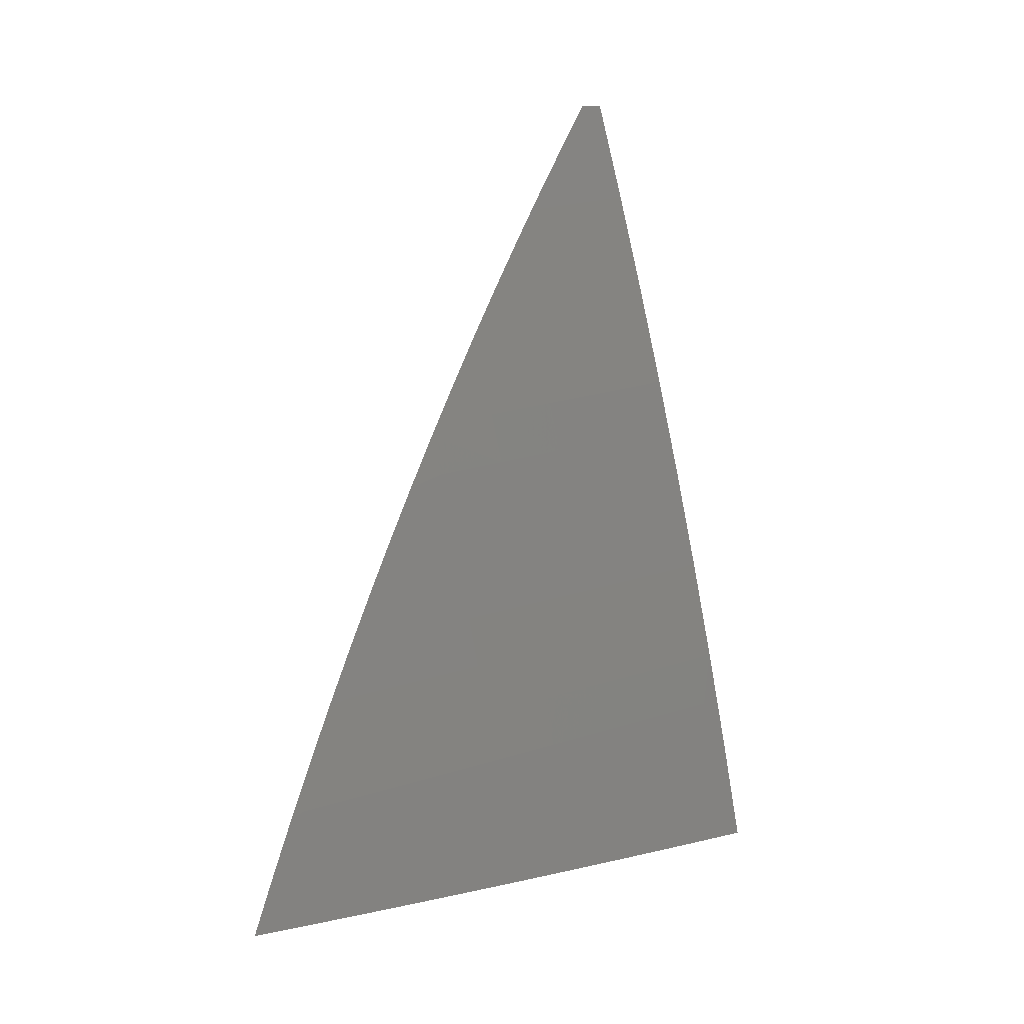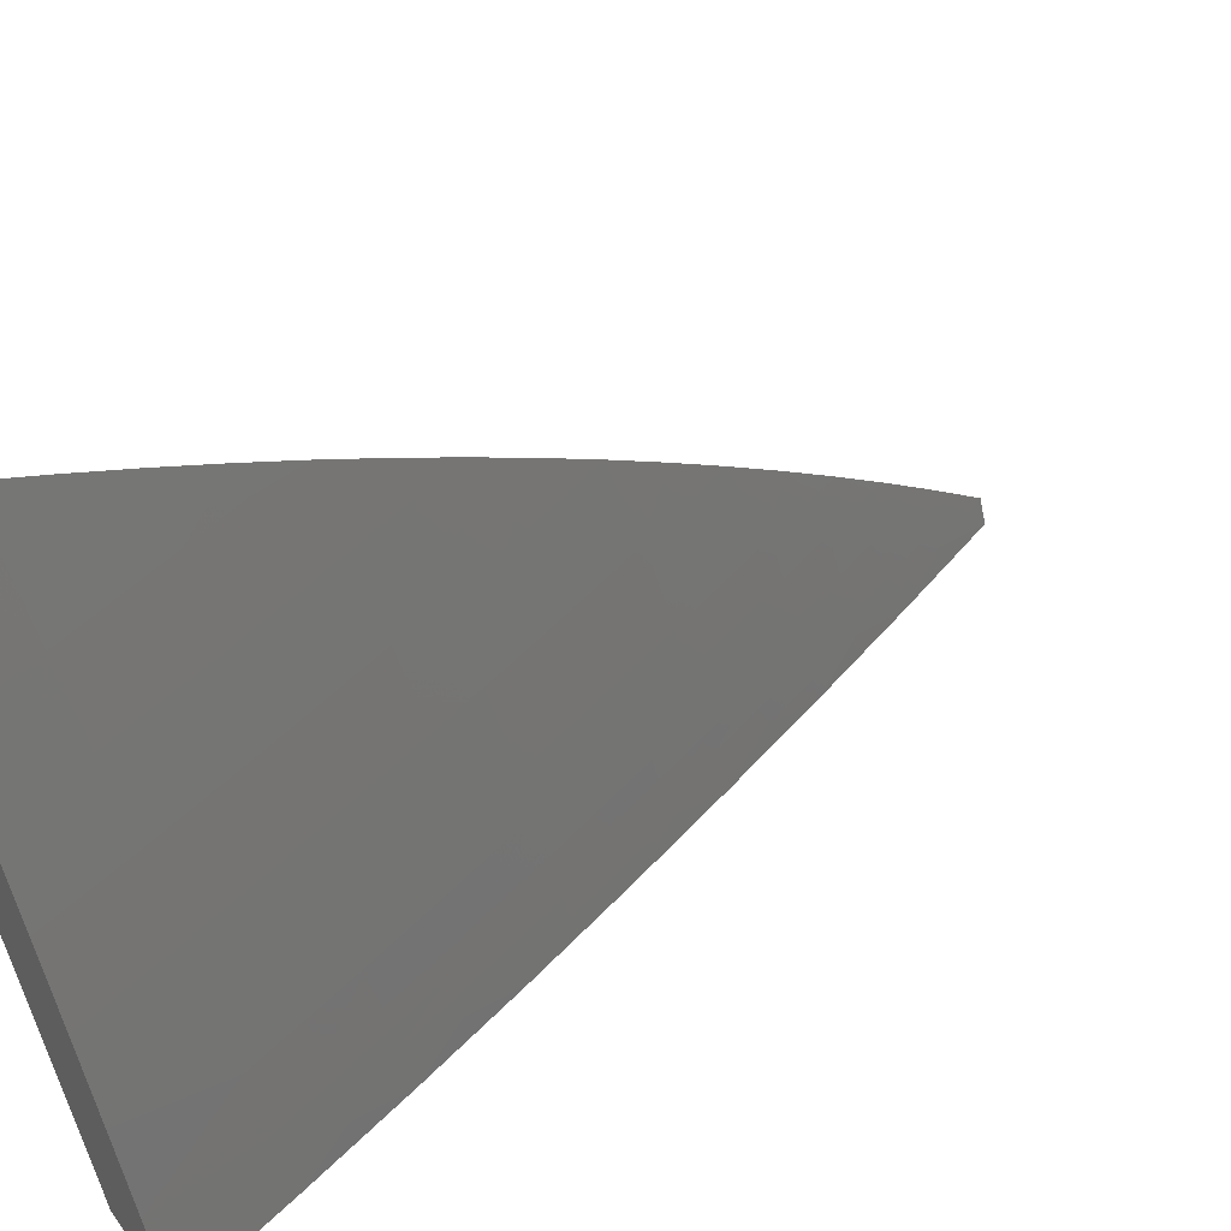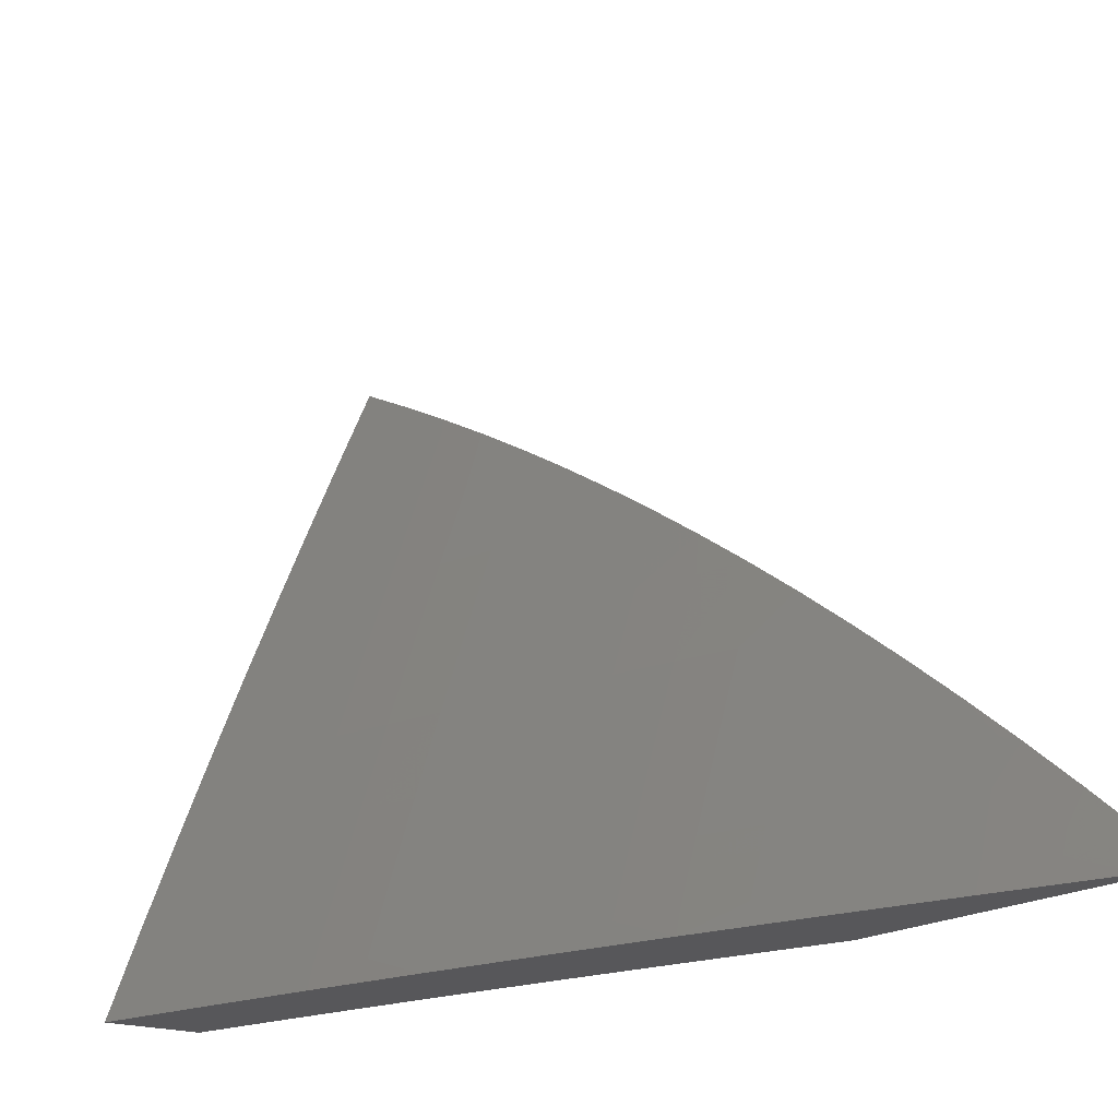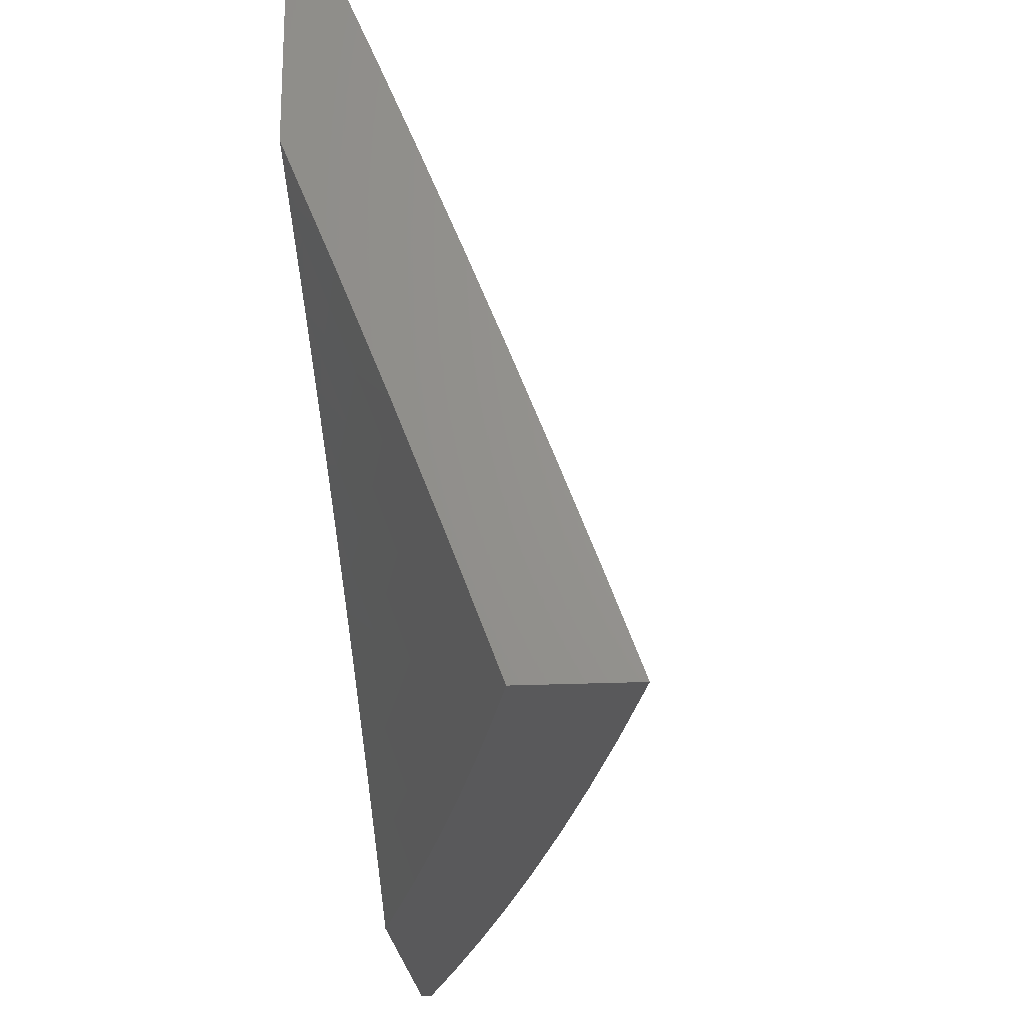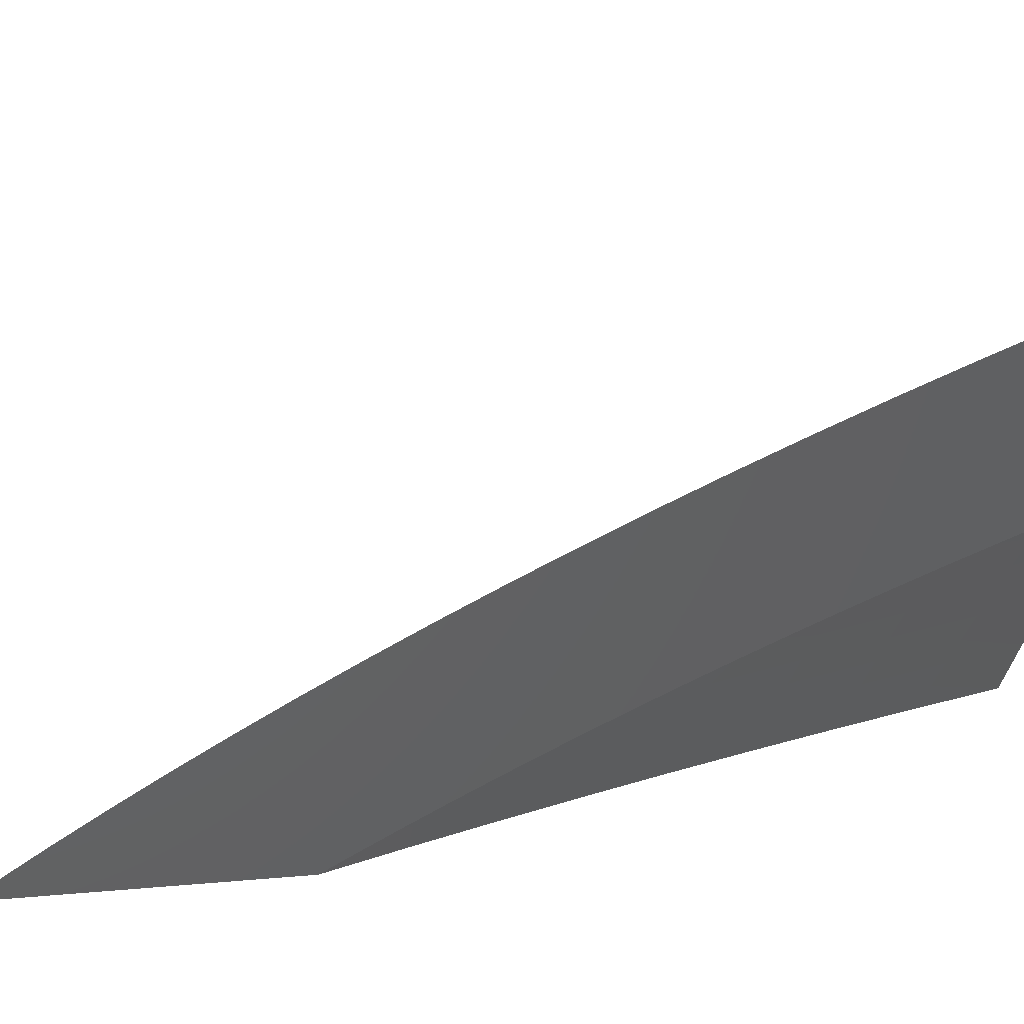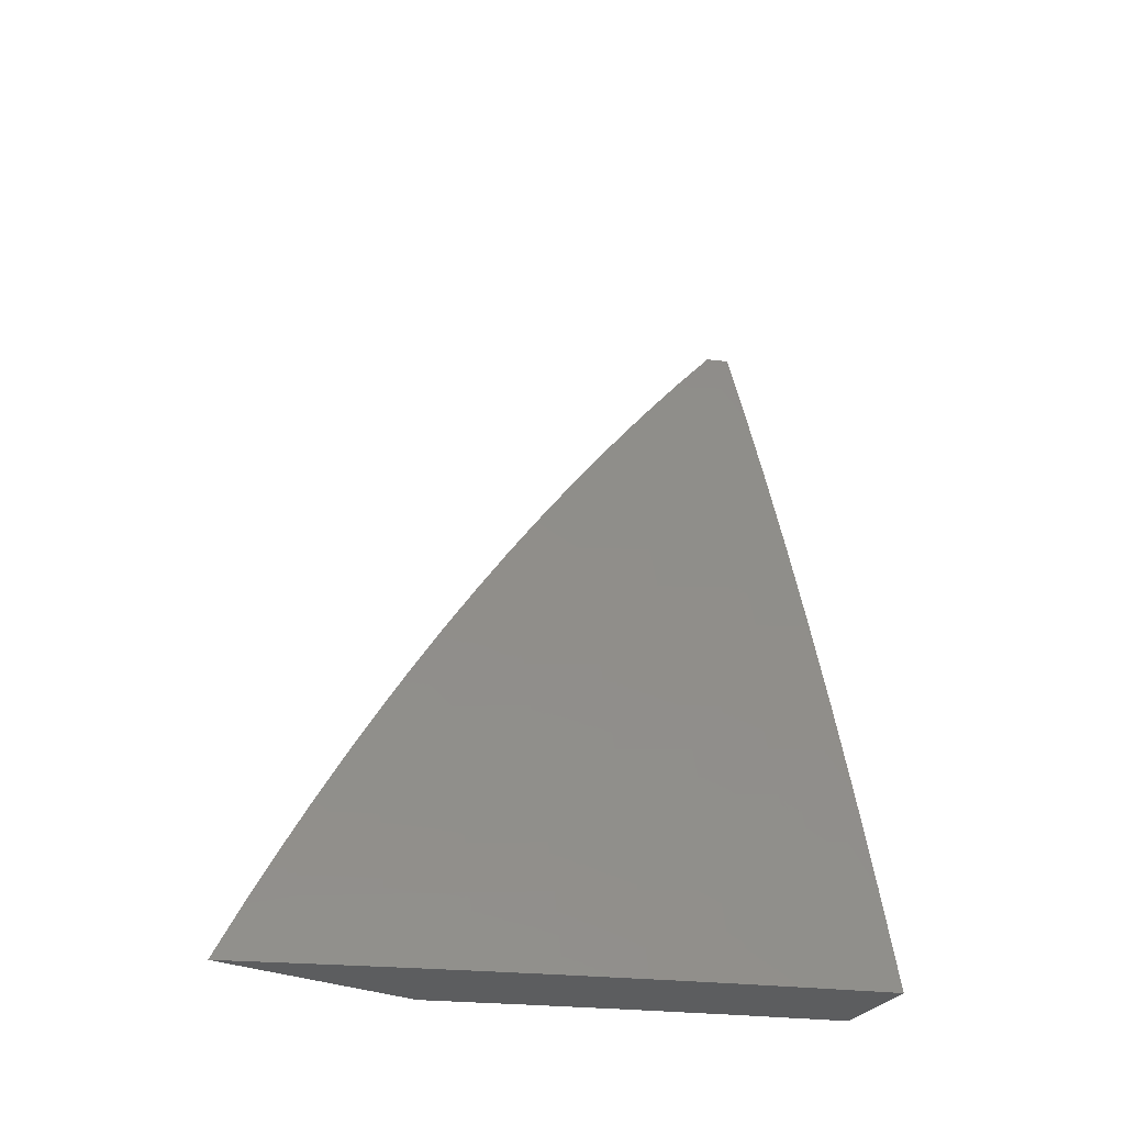
<metadata>
{"format":"stl","ext":"stl","renderer":"f3d","projection":"perspective","resolution":1024,"background":"white","views":[{"elev":12.5,"azim":40.4,"up":"+Y"},{"elev":49.9,"azim":54.8,"up":"+Z"},{"elev":-18.2,"azim":143.0,"up":"+Z"},{"elev":-22.3,"azim":4.6,"up":"+Z"},{"elev":44.3,"azim":-95.6,"up":"+Z"},{"elev":-32.0,"azim":60.5,"up":"+Y"}]}
</metadata>
<code>
# stl→obj: 200 verts, 396 faces
v 10 2.698 4
v 10.02 2.612 4
v 10 2.657 4.031
v 10.01 2.606 4.054
v 10 2.615 4.061
v 10 2.573 4.091
v 10.03 2.519 4.054
v 10.01 2.514 4.109
v 10.03 2.427 4.109
v 10 2.488 4.149
v 10.01 2.422 4.163
v 10 2.445 4.177
v 10 2.402 4.205
v 10.03 2.335 4.163
v 10.01 2.331 4.217
v 10.03 2.244 4.217
v 10 2.315 4.259
v 10.01 2.239 4.271
v 10 2.271 4.286
v 10 2.226 4.312
v 10.03 2.153 4.271
v 10.01 2.148 4.325
v 10.05 2.067 4.271
v 10.03 2.062 4.325
v 10.04 2 4.326
v 10.01 2.058 4.379
v 10 2 4.433
v 10 2.046 4.41
v 10.05 2.525 4
v 10.07 2.438 4
v 10.05 2.432 4.054
v 10.05 2.34 4.109
v 10.05 2.248 4.163
v 10.05 2.157 4.217
v 10.07 2.071 4.217
v 10.09 2 4.218
v 10.09 2.351 4
v 10.07 2.344 4.054
v 10.07 2.253 4.109
v 10.07 2.162 4.163
v 10.09 2.075 4.163
v 10.11 2.263 4
v 10.09 2.257 4.054
v 10.09 2.166 4.109
v 10.11 2.08 4.109
v 10.13 2 4.109
v 10.13 2.176 4
v 10.11 2.17 4.054
v 10.13 2.084 4.054
v 10.15 2.088 4
v 10.17 2 4
v 10 2.091 4.386
v 10 2.137 4.362
v 10 2.182 4.337
v 10 2.359 4.232
v 10 2.531 4.12
v 10.24 2.126 4
v 10.23 2.124 4.021
v 10.27 2 4
v 10.23 2.122 4.042
v 10.24 2 4.084
v 10.22 2.12 4.063
v 10.21 2.119 4.084
v 10.2 2.181 4.084
v 10.18 2.178 4.126
v 10.17 2.24 4.126
v 10.15 2.237 4.167
v 10.14 2.299 4.167
v 10.11 2.292 4.251
v 10.09 2.354 4.251
v 10.06 2.347 4.334
v 10.05 2.409 4.334
v 10.01 2.401 4.418
v 10 2.457 4.417
v 10 2.393 4.456
v 10.22 2.186 4.021
v 10.21 2.252 4
v 10.21 2.249 4.021
v 10.19 2.311 4.021
v 10.18 2.31 4.042
v 10.17 2.372 4.042
v 10.16 2.37 4.063
v 10.15 2.433 4.063
v 10.14 2.431 4.084
v 10.12 2.494 4.084
v 10.11 2.49 4.126
v 10.09 2.553 4.126
v 10.08 2.549 4.167
v 10.06 2.611 4.167
v 10.03 2.603 4.251
v 10.01 2.665 4.251
v 10 2.644 4.295
v 10 2.705 4.252
v 10.04 2.673 4.167
v 10.02 2.736 4.167
v 10.06 2.677 4.126
v 10.04 2.74 4.126
v 10.07 2.681 4.084
v 10.05 2.744 4.084
v 10.08 2.683 4.063
v 10.06 2.746 4.063
v 10.09 2.685 4.042
v 10.07 2.748 4.042
v 10.09 2.687 4.021
v 10.08 2.751 4.021
v 10.08 2.753 4
v 10.06 2.813 4.021
v 10.05 2.877 4
v 10.04 2.875 4.021
v 10.02 2.938 4.021
v 10.01 2.936 4.042
v 10 2.942 4.073
v 10.01 2.934 4.063
v 10 2.884 4.119
v 10.03 2.871 4.063
v 10.02 2.869 4.084
v 10.04 2.809 4.063
v 10.04 2.806 4.084
v 10.18 2.378 4
v 10.18 2.374 4.021
v 10.15 2.435 4.042
v 10.13 2.496 4.063
v 10.11 2.556 4.084
v 10.07 2.615 4.126
v 10.16 2.437 4.021
v 10.15 2.503 4
v 10.15 2.499 4.021
v 10.13 2.562 4.021
v 10.12 2.56 4.042
v 10.1 2.623 4.042
v 10.1 2.621 4.063
v 10.12 2.628 4
v 10.11 2.625 4.021
v 10.01 3 4
v 10 3 4.026
v 10 2.865 4.126
v 10 2.825 4.165
v 10.02 2.802 4.126
v 10.01 2.798 4.167
v 10 2.765 4.209
v 10 2.582 4.337
v 10.05 2.541 4.251
v 10.09 2.486 4.167
v 10.12 2.428 4.126
v 10.15 2.369 4.084
v 10.18 2.308 4.063
v 10.2 2.247 4.042
v 10.01 2.533 4.334
v 10 2.52 4.377
v 10.03 2.471 4.334
v 10.03 2.34 4.418
v 10 2.329 4.493
v 10.04 2.278 4.418
v 10.01 2.27 4.501
v 10.06 2.216 4.418
v 10.03 2.209 4.501
v 10.07 2.154 4.418
v 10.04 2.147 4.501
v 10.09 2.093 4.418
v 10.05 2.086 4.501
v 10.07 2 4.501
v 10.04 2 4.584
v 10.02 2.079 4.584
v 10 2.067 4.634
v 10 2.133 4.6
v 10.01 2.14 4.584
v 10 2.199 4.566
v 10 2.264 4.53
v 10 2 4.666
v 10.11 2 4.419
v 10.12 2.1 4.334
v 10.1 2.161 4.334
v 10.09 2.223 4.334
v 10.08 2.285 4.334
v 10.14 2 4.335
v 10.15 2.106 4.251
v 10.14 2.168 4.251
v 10.12 2.23 4.251
v 10.17 2 4.252
v 10.18 2.113 4.167
v 10.17 2.175 4.167
v 10.2 2 4.168
v 10.2 2.116 4.126
v 10.21 2.185 4.042
v 10.21 2.183 4.063
v 10.19 2.245 4.063
v 10.18 2.244 4.084
v 10.15 2.303 4.126
v 10.12 2.362 4.167
v 10.08 2.417 4.251
v 10.17 2.306 4.084
v 10.14 2.365 4.126
v 10.11 2.424 4.167
v 10.06 2.479 4.251
v 10.14 2.497 4.042
v 10.11 2.558 4.063
v 10.09 2.619 4.084
v 10.05 2.811 4.042
v 10.03 2.873 4.042
v 10 3 4
f 1 2 3
f 3 2 4
f 3 4 5
f 5 4 6
f 6 4 7
f 6 7 8
f 8 7 9
f 8 9 10
f 10 9 11
f 10 11 12
f 12 11 13
f 13 11 14
f 13 14 15
f 15 14 16
f 15 16 17
f 17 16 18
f 17 18 19
f 19 18 20
f 20 18 21
f 20 21 22
f 22 21 23
f 22 23 24
f 24 23 25
f 24 25 26
f 26 25 27
f 26 27 28
f 2 29 4
f 4 29 7
f 29 30 7
f 7 30 31
f 7 31 9
f 9 31 32
f 9 32 14
f 14 32 33
f 14 33 16
f 16 33 34
f 16 34 21
f 21 34 35
f 21 35 23
f 23 35 36
f 23 36 25
f 30 37 31
f 31 37 38
f 31 38 32
f 32 38 39
f 32 39 33
f 33 39 40
f 33 40 34
f 34 40 41
f 34 41 35
f 35 41 36
f 37 42 38
f 38 42 43
f 38 43 39
f 39 43 44
f 39 44 40
f 40 44 45
f 40 45 41
f 41 45 46
f 41 46 36
f 42 47 43
f 43 47 48
f 43 48 44
f 44 48 49
f 44 49 45
f 45 49 46
f 47 50 48
f 48 50 49
f 50 51 49
f 49 51 46
f 28 52 26
f 26 52 53
f 26 53 24
f 24 53 22
f 53 54 22
f 22 54 20
f 17 55 15
f 15 55 13
f 10 56 8
f 8 56 6
f 14 11 9
f 21 18 16
f 57 58 59
f 59 58 60
f 59 60 61
f 61 60 62
f 61 62 63
f 63 62 64
f 63 64 65
f 65 64 66
f 65 66 67
f 67 66 68
f 67 68 69
f 69 68 70
f 69 70 71
f 71 70 72
f 71 72 73
f 73 72 74
f 73 74 75
f 58 57 76
f 76 57 77
f 76 77 78
f 78 77 79
f 78 79 80
f 80 79 81
f 80 81 82
f 82 81 83
f 82 83 84
f 84 83 85
f 84 85 86
f 86 85 87
f 86 87 88
f 88 87 89
f 88 89 90
f 90 89 91
f 90 91 92
f 92 91 93
f 93 91 94
f 93 94 95
f 95 94 96
f 95 96 97
f 97 96 98
f 97 98 99
f 99 98 100
f 99 100 101
f 101 100 102
f 101 102 103
f 103 102 104
f 103 104 105
f 105 104 106
f 105 106 107
f 107 106 108
f 107 108 109
f 109 108 110
f 109 110 111
f 111 110 112
f 111 112 113
f 113 112 114
f 113 114 115
f 115 114 116
f 115 116 117
f 117 116 118
f 117 118 101
f 101 118 99
f 77 119 79
f 79 119 120
f 79 120 81
f 81 120 121
f 81 121 83
f 83 121 122
f 83 122 85
f 85 122 123
f 85 123 87
f 87 123 124
f 87 124 89
f 89 124 94
f 89 94 91
f 120 119 125
f 125 119 126
f 125 126 127
f 127 126 128
f 127 128 129
f 129 128 130
f 129 130 131
f 131 130 100
f 131 100 98
f 126 132 128
f 128 132 133
f 128 133 130
f 130 133 102
f 130 102 100
f 133 132 104
f 104 132 106
f 108 134 110
f 110 134 135
f 110 135 112
f 116 114 136
f 136 114 137
f 136 137 138
f 138 137 139
f 138 139 97
f 97 139 95
f 137 140 139
f 139 140 95
f 140 93 95
f 92 141 90
f 90 141 142
f 90 142 88
f 88 142 143
f 88 143 86
f 86 143 144
f 86 144 84
f 84 144 145
f 84 145 82
f 82 145 146
f 82 146 80
f 80 146 147
f 80 147 78
f 78 147 76
f 142 141 148
f 148 141 149
f 148 149 150
f 150 149 74
f 150 74 72
f 73 75 151
f 151 75 152
f 151 152 153
f 153 152 154
f 153 154 155
f 155 154 156
f 155 156 157
f 157 156 158
f 157 158 159
f 159 158 160
f 159 160 161
f 161 160 162
f 162 160 163
f 162 163 164
f 164 163 165
f 165 163 166
f 165 166 167
f 167 166 158
f 167 158 156
f 152 168 154
f 154 168 156
f 168 167 156
f 164 169 162
f 161 170 159
f 159 170 171
f 159 171 157
f 157 171 172
f 157 172 155
f 155 172 173
f 155 173 153
f 153 173 174
f 153 174 151
f 151 174 71
f 151 71 73
f 170 175 171
f 171 175 176
f 171 176 172
f 172 176 177
f 172 177 173
f 173 177 178
f 173 178 174
f 174 178 69
f 174 69 71
f 175 179 176
f 176 179 180
f 176 180 177
f 177 180 181
f 177 181 178
f 178 181 67
f 178 67 69
f 179 182 180
f 180 182 183
f 180 183 181
f 181 183 65
f 181 65 67
f 182 61 183
f 183 61 63
f 183 63 65
f 60 58 184
f 184 58 76
f 184 76 147
f 62 60 185
f 185 60 184
f 185 184 186
f 186 184 147
f 186 147 146
f 166 163 160
f 166 160 158
f 62 185 64
f 64 185 187
f 64 187 66
f 66 187 188
f 66 188 68
f 68 188 189
f 68 189 70
f 70 189 190
f 70 190 72
f 72 190 150
f 187 185 186
f 187 186 191
f 191 186 146
f 191 146 145
f 187 191 188
f 188 191 192
f 188 192 189
f 189 192 193
f 189 193 190
f 190 193 194
f 190 194 150
f 150 194 148
f 192 191 145
f 120 125 121
f 121 125 195
f 121 195 122
f 122 195 196
f 122 196 123
f 123 196 197
f 123 197 124
f 124 197 96
f 124 96 94
f 192 145 144
f 192 144 193
f 193 144 143
f 193 143 194
f 194 143 142
f 194 142 148
f 127 129 195
f 195 129 196
f 197 196 131
f 131 196 129
f 125 127 195
f 104 102 133
f 197 131 98
f 98 96 197
f 103 105 198
f 198 105 107
f 198 107 199
f 199 107 109
f 199 109 111
f 101 103 117
f 117 103 198
f 117 198 115
f 115 198 199
f 115 199 113
f 113 199 111
f 97 99 138
f 138 99 118
f 138 118 136
f 136 118 116
f 135 134 200
f 25 161 27
f 27 161 162
f 27 162 169
f 161 25 170
f 170 25 36
f 170 36 175
f 175 36 179
f 179 36 46
f 179 46 182
f 182 46 51
f 182 51 61
f 61 51 59
f 50 77 51
f 51 77 57
f 51 57 59
f 50 47 77
f 77 47 119
f 119 47 42
f 119 42 126
f 126 42 37
f 126 37 132
f 132 37 30
f 132 30 29
f 132 29 106
f 106 29 2
f 106 2 108
f 108 2 1
f 108 1 134
f 134 1 200
f 3 114 1
f 1 114 112
f 1 112 200
f 200 112 135
f 114 3 137
f 137 3 5
f 137 5 140
f 140 5 6
f 140 6 56
f 140 56 93
f 93 56 10
f 93 10 92
f 92 10 12
f 92 12 141
f 141 12 13
f 141 13 55
f 141 55 149
f 149 55 17
f 149 17 74
f 74 17 19
f 74 19 20
f 74 20 75
f 75 20 54
f 75 54 152
f 152 54 53
f 152 53 168
f 168 53 52
f 168 52 28
f 168 28 167
f 167 28 27
f 167 27 165
f 165 27 164
f 164 27 169

</code>
